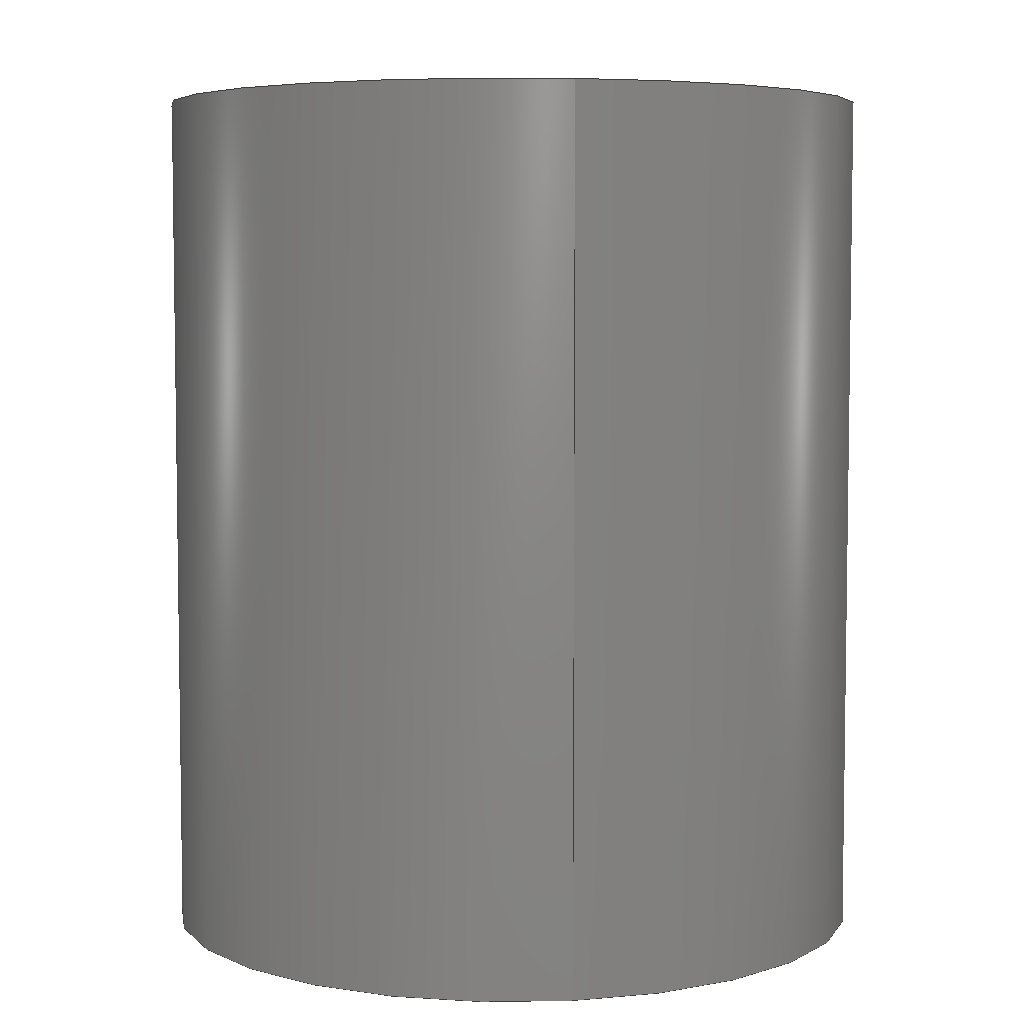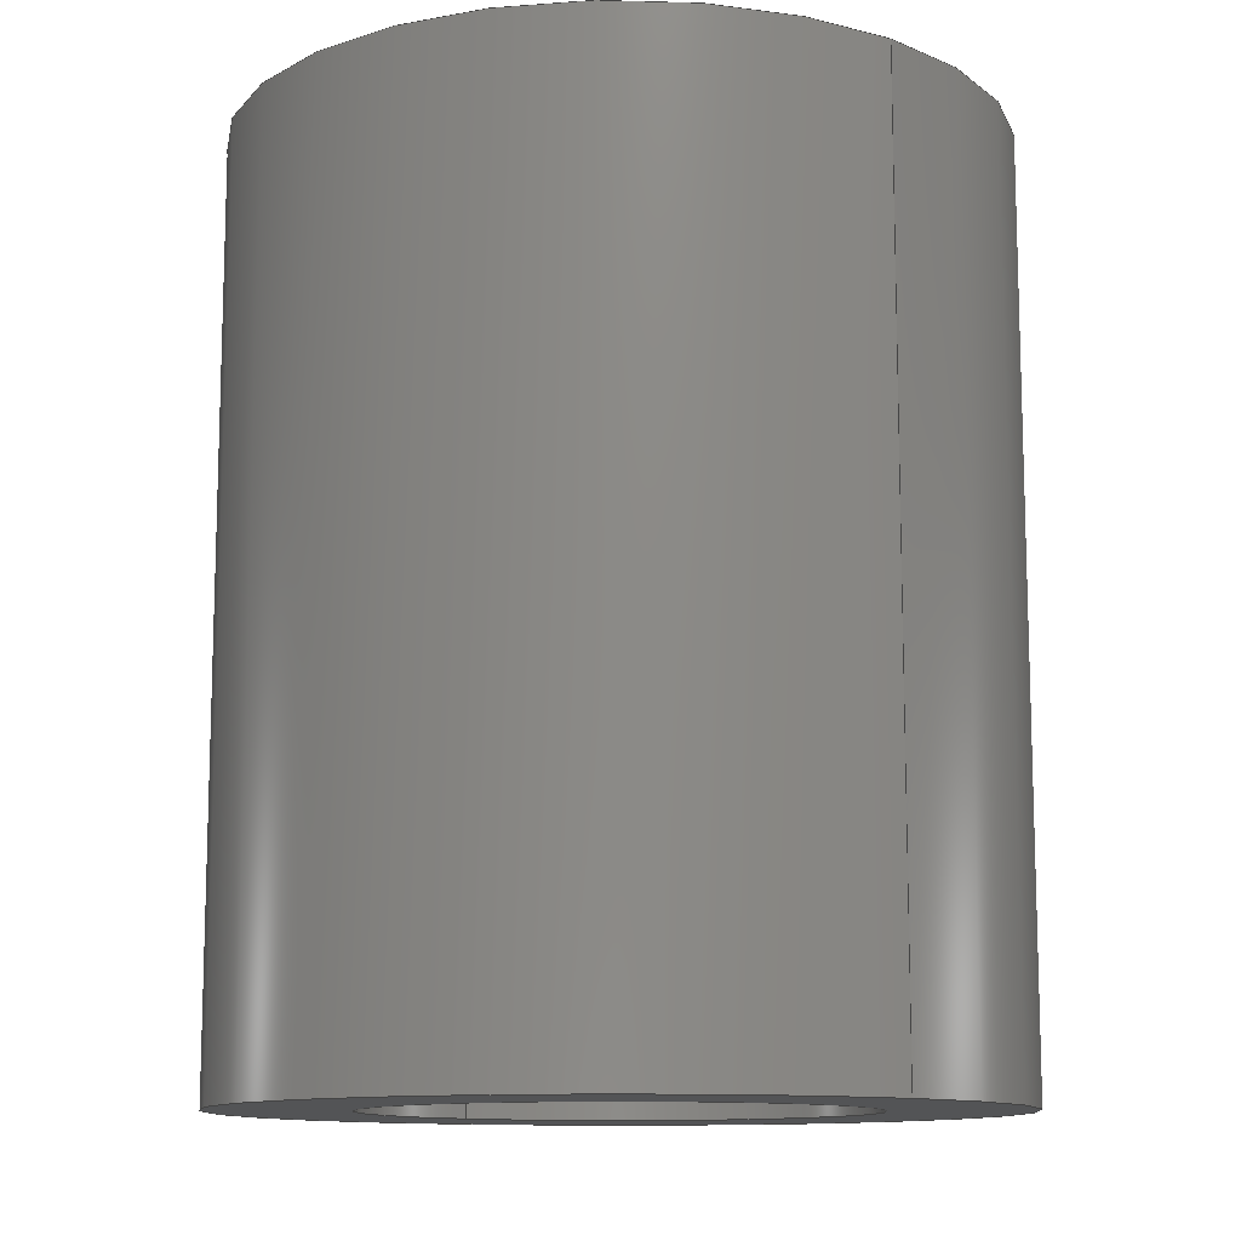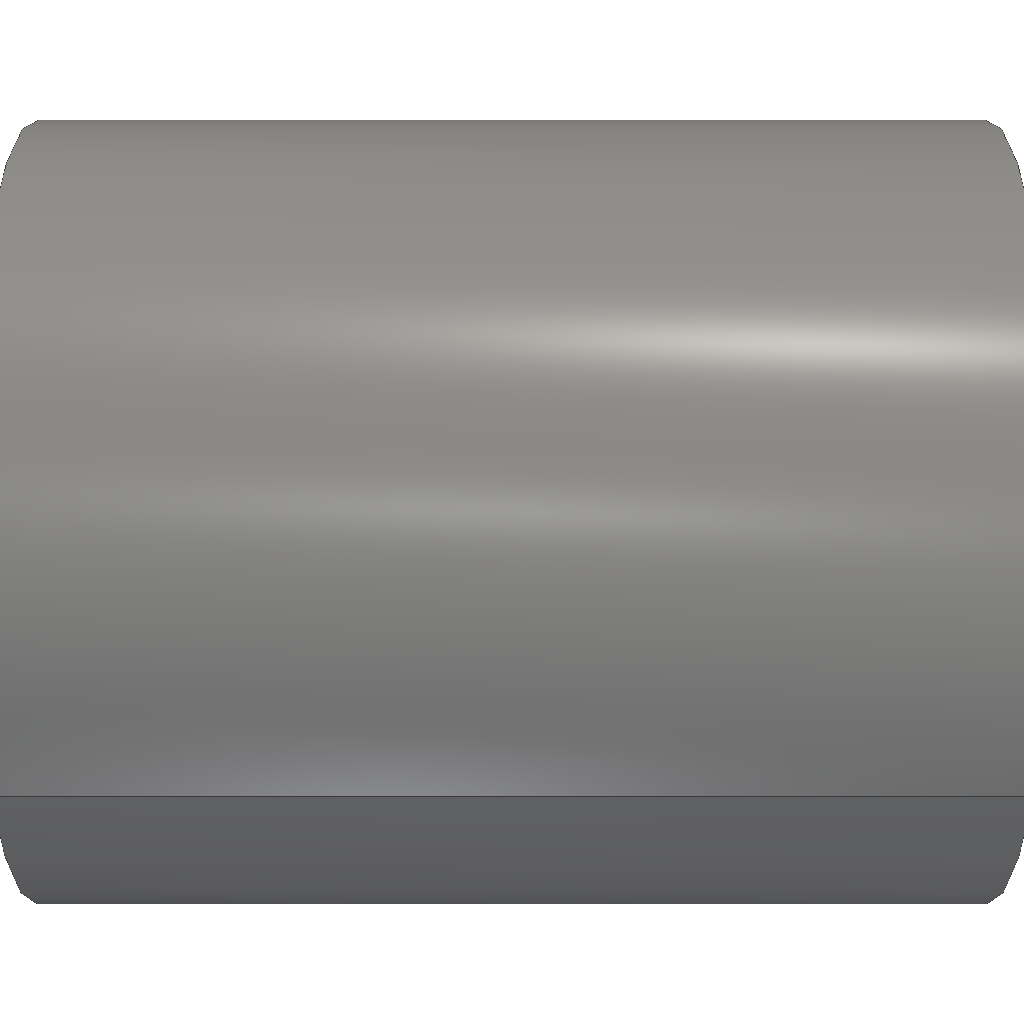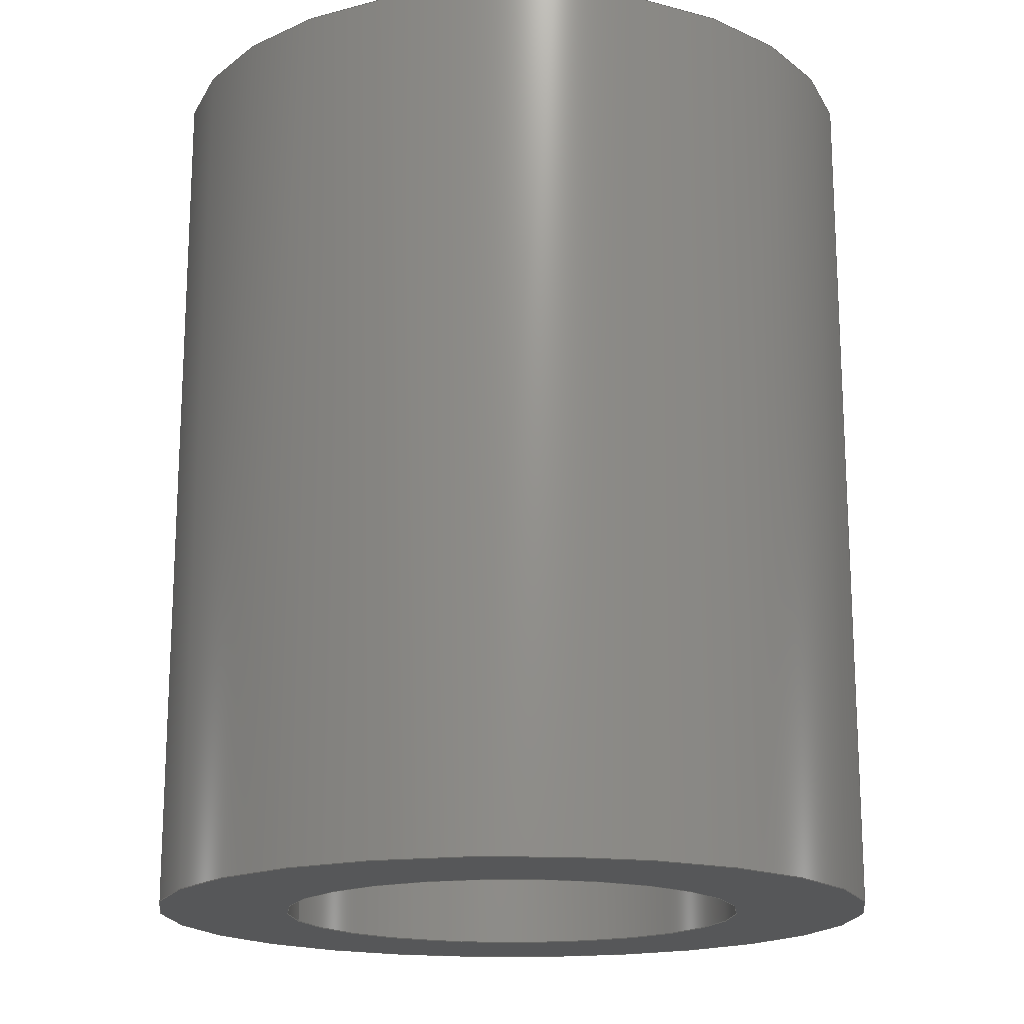
<metadata>
{"format":"step","ext":"step","renderer":"f3d","projection":"perspective","resolution":1024,"background":"white","views":[{"elev":5.4,"azim":170.8,"up":"+Y"},{"elev":-11.7,"azim":141.7,"up":"+Y"},{"elev":-49.1,"azim":90.0,"up":"+Z"},{"elev":-17.5,"azim":-76.2,"up":"+Y"}]}
</metadata>
<code>
ISO-10303-21;
DATA;
#1 = DIRECTION ( 'NONE',  ( 0, 0, 1 ) ) ;
#2 = DIRECTION ( 'NONE',  ( 0, 1, 0 ) ) ;
#3 = CIRCLE ( 'NONE', #88, 1.6 ) ;
#4 = EDGE_LOOP ( 'NONE', ( #137, #139 ) ) ;
#5 = ORIENTED_EDGE ( 'NONE', *, *, #170, .F. ) ;
#6 = ORIENTED_EDGE ( 'NONE', *, *, #68, .T. ) ;
#7 = CARTESIAN_POINT ( 'NONE',  ( 3.062e-16, -3, 2.5 ) ) ;
#8 = FACE_BOUND ( 'NONE', #138, .T. ) ;
#9 = AXIS2_PLACEMENT_3D ( 'NONE', #12, #184, #13 ) ;
#10 = EDGE_CURVE ( 'NONE', #23, #75, #53, .T. ) ;
#11 =( LENGTH_UNIT ( ) NAMED_UNIT ( * ) SI_UNIT ( .MILLI., .METRE. ) );
#12 = CARTESIAN_POINT ( 'NONE',  ( 0, 0, 0 ) ) ;
#13 = DIRECTION ( 'NONE',  ( 1, 0, 0 ) ) ;
#14 = FACE_OUTER_BOUND ( 'NONE', #48, .T. ) ;
#15 =( LENGTH_UNIT ( ) NAMED_UNIT ( * ) SI_UNIT ( .MILLI., .METRE. ) );
#16 = CARTESIAN_POINT ( 'NONE',  ( 1.959e-16, 3, -1.6 ) ) ;
#17 = AXIS2_PLACEMENT_3D ( 'NONE', #87, #149, #148 ) ;
#18 = EDGE_CURVE ( 'NONE', #51, #125, #122, .T. ) ;
#19 = CARTESIAN_POINT ( 'NONE',  ( 0, -3, 1.6 ) ) ;
#20 = ORIENTED_EDGE ( 'NONE', *, *, #176, .T. ) ;
#21 = ORIENTED_EDGE ( 'NONE', *, *, #198, .T. ) ;
#22 = EDGE_LOOP ( 'NONE', ( #63, #93 ) ) ;
#23 = VERTEX_POINT ( 'NONE', #190 ) ;
#24 = CARTESIAN_POINT ( 'NONE',  ( 0, 3, -2.5 ) ) ;
#25 = CARTESIAN_POINT ( 'NONE',  ( 0, 3, 0 ) ) ;
#26 = DIRECTION ( 'NONE',  ( 0, 1, 0 ) ) ;
#27 = FILL_AREA_STYLE_COLOUR ( '', #90 ) ;
#28 = DIRECTION ( 'NONE',  ( 0, -0, 1 ) ) ;
#29 = DIRECTION ( 'NONE',  ( 0, 0, 1 ) ) ;
#30 =( GEOMETRIC_REPRESENTATION_CONTEXT ( 3 ) GLOBAL_UNCERTAINTY_ASSIGNED_CONTEXT ( ( #37 ) ) GLOBAL_UNIT_ASSIGNED_CONTEXT ( ( #11, #129, #142 ) ) REPRESENTATION_CONTEXT ( 'NONE', 'WORKASPACE' ) );
#31 = DIRECTION ( 'NONE',  ( 0, 1, 0 ) ) ;
#32 = PRODUCT_DEFINITION_SHAPE ( 'NONE', 'NONE',  #113 ) ;
#33 = AXIS2_PLACEMENT_3D ( 'NONE', #76, #2, #36 ) ;
#34 = ORIENTED_EDGE ( 'NONE', *, *, #170, .T. ) ;
#35 = ORIENTED_EDGE ( 'NONE', *, *, #85, .F. ) ;
#36 = DIRECTION ( 'NONE',  ( 0, 0, 1 ) ) ;
#37 = UNCERTAINTY_MEASURE_WITH_UNIT (LENGTH_MEASURE( 1e-05 ), #11, 'distance_accuracy_value', 'NONE');
#38 = ORIENTED_EDGE ( 'NONE', *, *, #104, .F. ) ;
#39 = CARTESIAN_POINT ( 'NONE',  ( 0, 3, -2.5 ) ) ;
#40 = AXIS2_PLACEMENT_3D ( 'NONE', #99, #26, #178 ) ;
#41 = SURFACE_STYLE_USAGE ( .BOTH. , #83 ) ;
#42 = DIRECTION ( 'NONE',  ( 0, 0, 1 ) ) ;
#43 = PRESENTATION_LAYER_ASSIGNMENT (  '', '', ( #98 ) ) ;
#44 = ADVANCED_BREP_SHAPE_REPRESENTATION ( '3005-PF - MOTOR CLAMP SPACER', ( #89, #9 ), #197 ) ;
#45 = APPLICATION_PROTOCOL_DEFINITION ( 'draft international standard', 'automotive_design', 1998, #117 ) ;
#46 =( NAMED_UNIT ( * ) SI_UNIT ( $, .STERADIAN. ) SOLID_ANGLE_UNIT ( ) );
#47 = LINE ( 'NONE', #16, #72 ) ;
#48 = EDGE_LOOP ( 'NONE', ( #92, #21, #34, #192 ) ) ;
#49 = CIRCLE ( 'NONE', #115, 1.6 ) ;
#50 = CARTESIAN_POINT ( 'NONE',  ( 0, 3, 0 ) ) ;
#51 = VERTEX_POINT ( 'NONE', #19 ) ;
#52 = ORIENTED_EDGE ( 'NONE', *, *, #188, .F. ) ;
#53 = CIRCLE ( 'NONE', #33, 2.5 ) ;
#54 = CARTESIAN_POINT ( 'NONE',  ( 0, 3, 1.6 ) ) ;
#55 = CARTESIAN_POINT ( 'NONE',  ( 0, -3, 0 ) ) ;
#56 = ADVANCED_FACE ( 'NONE', ( #111 ), #154, .F. ) ;
#57 = PRODUCT_CONTEXT ( 'NONE', #171, 'mechanical' ) ;
#58 = AXIS2_PLACEMENT_3D ( 'NONE', #74, #199, #1 ) ;
#59 = CARTESIAN_POINT ( 'NONE',  ( 0, -3, 0 ) ) ;
#60 = EDGE_LOOP ( 'NONE', ( #95, #5 ) ) ;
#61 = ADVANCED_FACE ( 'NONE', ( #62, #191 ), #108, .F. ) ;
#62 = FACE_BOUND ( 'NONE', #4, .T. ) ;
#63 = ORIENTED_EDGE ( 'NONE', *, *, #104, .T. ) ;
#64 = VERTEX_POINT ( 'NONE', #7 ) ;
#65 = AXIS2_PLACEMENT_3D ( 'NONE', #195, #162, #28 ) ;
#66 = DIRECTION ( 'NONE',  ( 0, 0, 1 ) ) ;
#67 = CARTESIAN_POINT ( 'NONE',  ( 0, -3, 0 ) ) ;
#68 = EDGE_CURVE ( 'NONE', #157, #64, #127, .T. ) ;
#69 = PLANE ( 'NONE',  #65 ) ;
#70 = CARTESIAN_POINT ( 'NONE',  ( 0, 3, 0 ) ) ;
#71 = CARTESIAN_POINT ( 'NONE',  ( 0, 3, 0 ) ) ;
#72 = VECTOR ( 'NONE', #120, 1000 ) ;
#73 = DIRECTION ( 'NONE',  ( 0, 0, 1 ) ) ;
#74 = CARTESIAN_POINT ( 'NONE',  ( 0, 3, 0 ) ) ;
#75 = VERTEX_POINT ( 'NONE', #24 ) ;
#76 = CARTESIAN_POINT ( 'NONE',  ( 0, 3, 0 ) ) ;
#77 = ORIENTED_EDGE ( 'NONE', *, *, #18, .F. ) ;
#78 = CIRCLE ( 'NONE', #183, 2.5 ) ;
#79 = ORIENTED_EDGE ( 'NONE', *, *, #150, .F. ) ;
#80 = DIRECTION ( 'NONE',  ( -0, 1, -0 ) ) ;
#81 = FACE_OUTER_BOUND ( 'NONE', #22, .T. ) ;
#82 = DIRECTION ( 'NONE',  ( -0, 1, -0 ) ) ;
#83 = SURFACE_SIDE_STYLE ('',( #180 ) ) ;
#84 = CARTESIAN_POINT ( 'NONE',  ( 0, 3, 0 ) ) ;
#85 = EDGE_CURVE ( 'NONE', #156, #51, #49, .T. ) ;
#86 = DIRECTION ( 'NONE',  ( -0, 1, -0 ) ) ;
#87 = CARTESIAN_POINT ( 'NONE',  ( 0, 3, 0 ) ) ;
#88 = AXIS2_PLACEMENT_3D ( 'NONE', #71, #131, #42 ) ;
#89 = MANIFOLD_SOLID_BREP ( 'M3 Clearance Hole1', #163 ) ;
#90 = COLOUR_RGB ( '',0.7922, 0.8196, 0.9333 ) ;
#91 = ADVANCED_FACE ( 'NONE', ( #166 ), #194, .T. ) ;
#92 = ORIENTED_EDGE ( 'NONE', *, *, #10, .F. ) ;
#93 = ORIENTED_EDGE ( 'NONE', *, *, #10, .T. ) ;
#94 = AXIS2_PLACEMENT_3D ( 'NONE', #59, #86, #73 ) ;
#95 = ORIENTED_EDGE ( 'NONE', *, *, #68, .F. ) ;
#96 = DIRECTION ( 'NONE',  ( 0, 1, 0 ) ) ;
#97 = FACE_OUTER_BOUND ( 'NONE', #136, .T. ) ;
#98 = STYLED_ITEM ( 'NONE', ( #145 ), #89 ) ;
#99 = CARTESIAN_POINT ( 'NONE',  ( 0, -3, 0 ) ) ;
#100 = FILL_AREA_STYLE ('',( #27 ) ) ;
#101 = ADVANCED_FACE ( 'NONE', ( #8, #81 ), #69, .T. ) ;
#102 = CARTESIAN_POINT ( 'NONE',  ( 1.959e-16, -3, -1.6 ) ) ;
#103 = APPLICATION_PROTOCOL_DEFINITION ( 'draft international standard', 'automotive_design', 1998, #171 ) ;
#104 = EDGE_CURVE ( 'NONE', #75, #23, #78, .T. ) ;
#105 = VERTEX_POINT ( 'NONE', #128 ) ;
#106 = PRODUCT_DEFINITION_FORMATION_WITH_SPECIFIED_SOURCE ( 'ANY', '', #151, .NOT_KNOWN. ) ;
#107 = DIRECTION ( 'NONE',  ( -0, 1, -0 ) ) ;
#108 = PLANE ( 'NONE',  #40 ) ;
#109 = ORIENTED_EDGE ( 'NONE', *, *, #18, .T. ) ;
#110 = PRODUCT_DEFINITION_CONTEXT ( 'detailed design', #117, 'design' ) ;
#111 = FACE_OUTER_BOUND ( 'NONE', #177, .T. ) ;
#112 = DIRECTION ( 'NONE',  ( -0, 1, -0 ) ) ;
#113 = PRODUCT_DEFINITION ( 'UNKNOWN', '', #106, #110 ) ;
#114 = DIRECTION ( 'NONE',  ( 0, 0, 1 ) ) ;
#115 = AXIS2_PLACEMENT_3D ( 'NONE', #67, #112, #114 ) ;
#116 = DIRECTION ( 'NONE',  ( 0, 0, -1 ) ) ;
#117 = APPLICATION_CONTEXT ( 'automotive_design' ) ;
#118 = CARTESIAN_POINT ( 'NONE',  ( 0, 3, 1.6 ) ) ;
#119 = SHAPE_DEFINITION_REPRESENTATION ( #32, #44 ) ;
#120 = DIRECTION ( 'NONE',  ( -0, 1, -0 ) ) ;
#121 = MECHANICAL_DESIGN_GEOMETRIC_PRESENTATION_REPRESENTATION (  '', ( #98 ), #30 ) ;
#122 = LINE ( 'NONE', #54, #168 ) ;
#123 = AXIS2_PLACEMENT_3D ( 'NONE', #55, #96, #164 ) ;
#124 = PRODUCT_RELATED_PRODUCT_CATEGORY ( 'part', '', ( #151 ) ) ;
#125 = VERTEX_POINT ( 'NONE', #118 ) ;
#126 = ORIENTED_EDGE ( 'NONE', *, *, #132, .T. ) ;
#127 = CIRCLE ( 'NONE', #123, 2.5 ) ;
#128 = CARTESIAN_POINT ( 'NONE',  ( 1.959e-16, 3, -1.6 ) ) ;
#129 =( NAMED_UNIT ( * ) PLANE_ANGLE_UNIT ( ) SI_UNIT ( $, .RADIAN. ) );
#130 = AXIS2_PLACEMENT_3D ( 'NONE', #50, #107, #173 ) ;
#131 = DIRECTION ( 'NONE',  ( -0, 1, -0 ) ) ;
#132 = EDGE_CURVE ( 'NONE', #75, #157, #161, .T. ) ;
#133 = CYLINDRICAL_SURFACE ( 'NONE', #17, 2.5 ) ;
#134 = CARTESIAN_POINT ( 'NONE',  ( 0, -3, 0 ) ) ;
#135 = ORIENTED_EDGE ( 'NONE', *, *, #150, .T. ) ;
#136 = EDGE_LOOP ( 'NONE', ( #79, #52, #109, #175 ) ) ;
#137 = ORIENTED_EDGE ( 'NONE', *, *, #188, .T. ) ;
#138 = EDGE_LOOP ( 'NONE', ( #159, #193 ) ) ;
#139 = ORIENTED_EDGE ( 'NONE', *, *, #85, .T. ) ;
#140 = DIRECTION ( 'NONE',  ( 0, 1, 0 ) ) ;
#141 = CIRCLE ( 'NONE', #158, 2.5 ) ;
#142 =( NAMED_UNIT ( * ) SI_UNIT ( $, .STERADIAN. ) SOLID_ANGLE_UNIT ( ) );
#143 = DIRECTION ( 'NONE',  ( -0, -1, -0 ) ) ;
#144 = CIRCLE ( 'NONE', #58, 1.6 ) ;
#145 = PRESENTATION_STYLE_ASSIGNMENT (( #41 ) ) ;
#146 = ADVANCED_FACE ( 'NONE', ( #97 ), #179, .F. ) ;
#147 = AXIS2_PLACEMENT_3D ( 'NONE', #25, #82, #169 ) ;
#148 = DIRECTION ( 'NONE',  ( 0, 0, -1 ) ) ;
#149 = DIRECTION ( 'NONE',  ( -0, -1, -0 ) ) ;
#150 = EDGE_CURVE ( 'NONE', #156, #105, #47, .T. ) ;
#151 = PRODUCT ( '3005-PF - MOTOR CLAMP SPACER', '3005-PF - MOTOR CLAMP SPACER', '', ( #57 ) ) ;
#152 = CARTESIAN_POINT ( 'NONE',  ( 0, -3, -2.5 ) ) ;
#153 = AXIS2_PLACEMENT_3D ( 'NONE', #70, #143, #116 ) ;
#154 = CYLINDRICAL_SURFACE ( 'NONE', #130, 1.6 ) ;
#155 = EDGE_LOOP ( 'NONE', ( #174, #38, #126, #6 ) ) ;
#156 = VERTEX_POINT ( 'NONE', #102 ) ;
#157 = VERTEX_POINT ( 'NONE', #152 ) ;
#158 = AXIS2_PLACEMENT_3D ( 'NONE', #134, #31, #29 ) ;
#159 = ORIENTED_EDGE ( 'NONE', *, *, #182, .F. ) ;
#160 = UNCERTAINTY_MEASURE_WITH_UNIT (LENGTH_MEASURE( 1e-05 ), #15, 'distance_accuracy_value', 'NONE');
#161 = LINE ( 'NONE', #39, #172 ) ;
#162 = DIRECTION ( 'NONE',  ( 0, 1, 0 ) ) ;
#163 = CLOSED_SHELL ( 'NONE', ( #56, #165, #91, #101, #61, #146 ) ) ;
#164 = DIRECTION ( 'NONE',  ( 0, 0, 1 ) ) ;
#165 = ADVANCED_FACE ( 'NONE', ( #14 ), #133, .T. ) ;
#166 = FACE_OUTER_BOUND ( 'NONE', #155, .T. ) ;
#167 =( NAMED_UNIT ( * ) PLANE_ANGLE_UNIT ( ) SI_UNIT ( $, .RADIAN. ) );
#168 = VECTOR ( 'NONE', #80, 1000 ) ;
#169 = DIRECTION ( 'NONE',  ( 0, 0, 1 ) ) ;
#170 = EDGE_CURVE ( 'NONE', #64, #157, #141, .T. ) ;
#171 = APPLICATION_CONTEXT ( 'automotive_design' ) ;
#172 = VECTOR ( 'NONE', #181, 1000 ) ;
#173 = DIRECTION ( 'NONE',  ( 0, 0, 1 ) ) ;
#174 = ORIENTED_EDGE ( 'NONE', *, *, #198, .F. ) ;
#175 = ORIENTED_EDGE ( 'NONE', *, *, #182, .T. ) ;
#176 = EDGE_CURVE ( 'NONE', #105, #125, #3, .T. ) ;
#177 = EDGE_LOOP ( 'NONE', ( #35, #135, #20, #77 ) ) ;
#178 = DIRECTION ( 'NONE',  ( 0, -0, 1 ) ) ;
#179 = CYLINDRICAL_SURFACE ( 'NONE', #147, 1.6 ) ;
#180 = SURFACE_STYLE_FILL_AREA ( #100 ) ;
#181 = DIRECTION ( 'NONE',  ( -0, -1, -0 ) ) ;
#182 = EDGE_CURVE ( 'NONE', #125, #105, #144, .T. ) ;
#183 = AXIS2_PLACEMENT_3D ( 'NONE', #84, #140, #66 ) ;
#184 = DIRECTION ( 'NONE',  ( 0, 0, 1 ) ) ;
#185 = CARTESIAN_POINT ( 'NONE',  ( 3.062e-16, 3, 2.5 ) ) ;
#186 = LINE ( 'NONE', #185, #187 ) ;
#187 = VECTOR ( 'NONE', #196, 1000 ) ;
#188 = EDGE_CURVE ( 'NONE', #51, #156, #189, .T. ) ;
#189 = CIRCLE ( 'NONE', #94, 1.6 ) ;
#190 = CARTESIAN_POINT ( 'NONE',  ( 3.062e-16, 3, 2.5 ) ) ;
#191 = FACE_OUTER_BOUND ( 'NONE', #60, .T. ) ;
#192 = ORIENTED_EDGE ( 'NONE', *, *, #132, .F. ) ;
#193 = ORIENTED_EDGE ( 'NONE', *, *, #176, .F. ) ;
#194 = CYLINDRICAL_SURFACE ( 'NONE', #153, 2.5 ) ;
#195 = CARTESIAN_POINT ( 'NONE',  ( 0, 3, 0 ) ) ;
#196 = DIRECTION ( 'NONE',  ( -0, -1, -0 ) ) ;
#197 =( GEOMETRIC_REPRESENTATION_CONTEXT ( 3 ) GLOBAL_UNCERTAINTY_ASSIGNED_CONTEXT ( ( #160 ) ) GLOBAL_UNIT_ASSIGNED_CONTEXT ( ( #15, #167, #46 ) ) REPRESENTATION_CONTEXT ( 'NONE', 'WORKASPACE' ) );
#198 = EDGE_CURVE ( 'NONE', #23, #64, #186, .T. ) ;
#199 = DIRECTION ( 'NONE',  ( -0, 1, -0 ) ) ;
ENDSEC;
END-ISO-10303-21;

</code>
